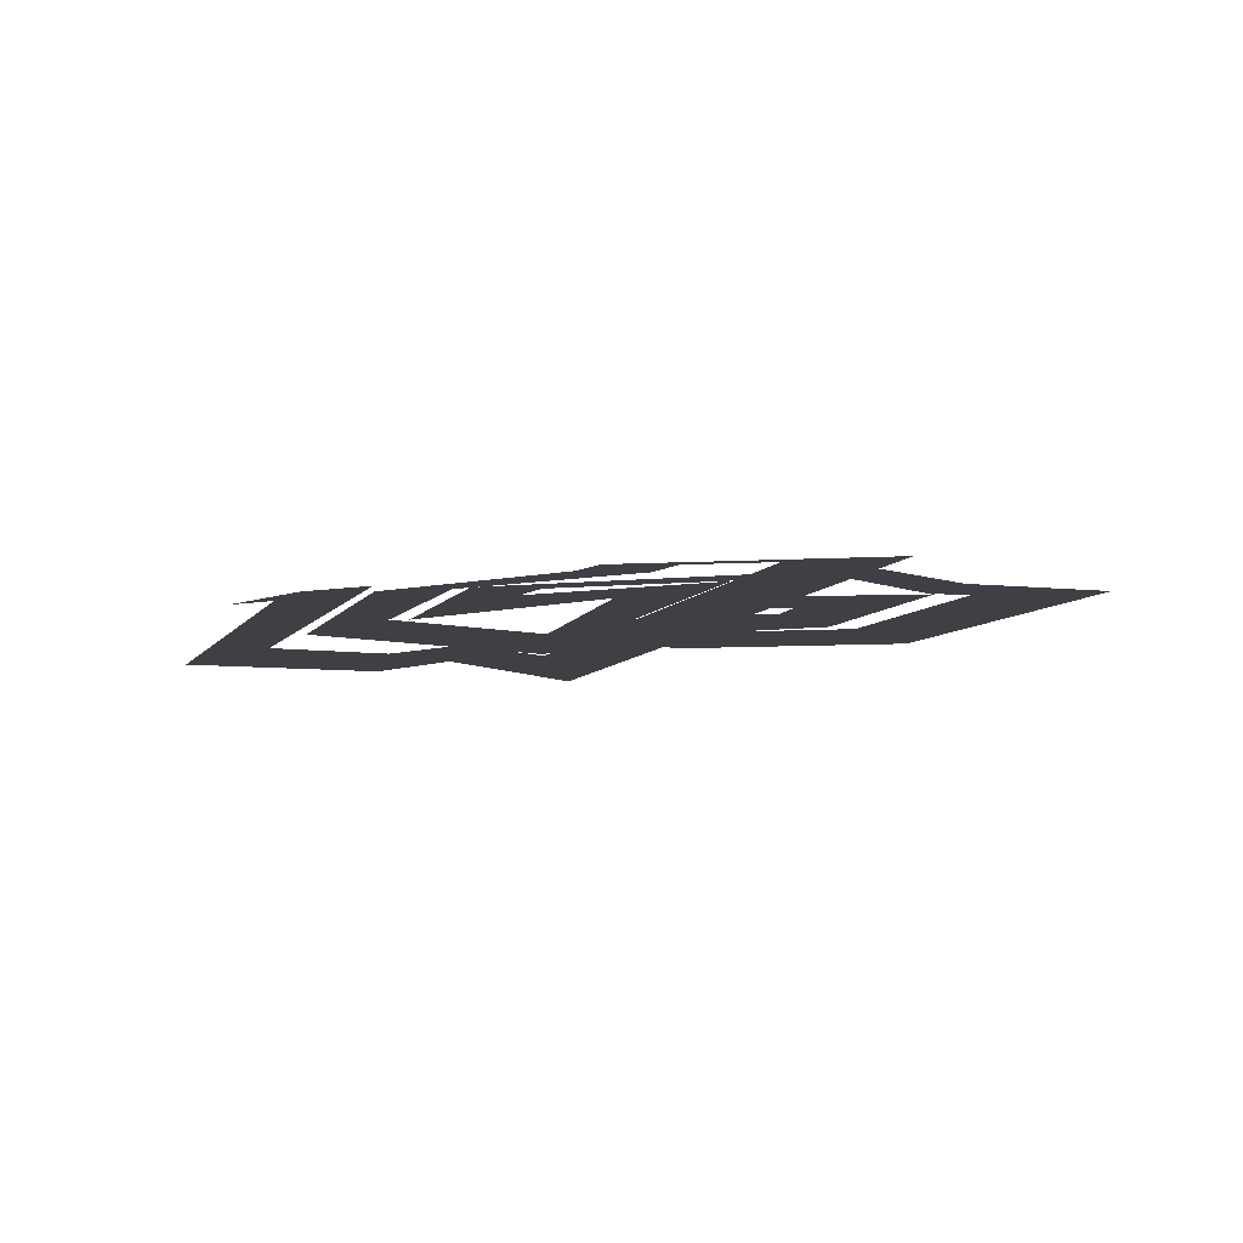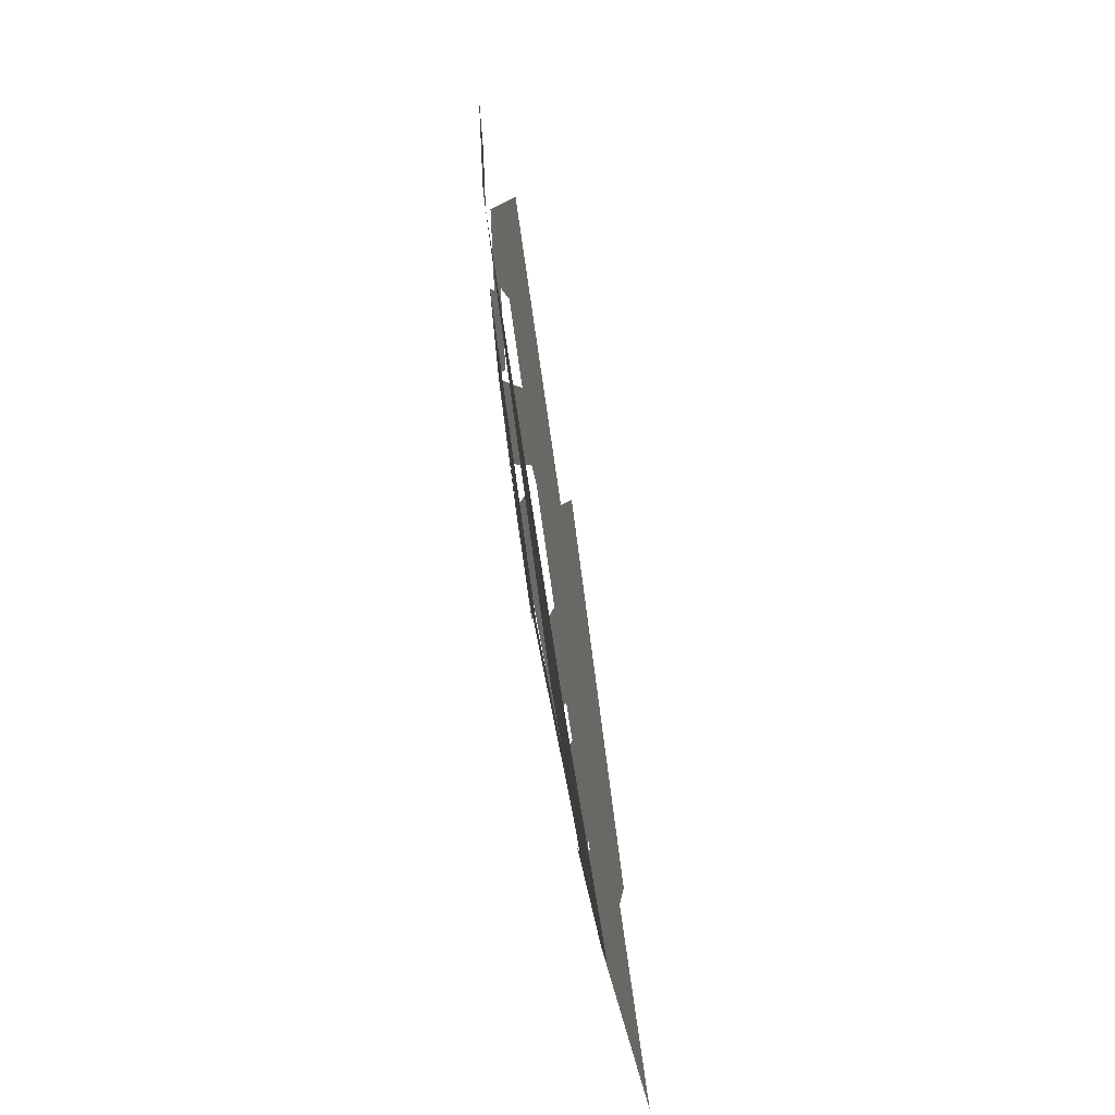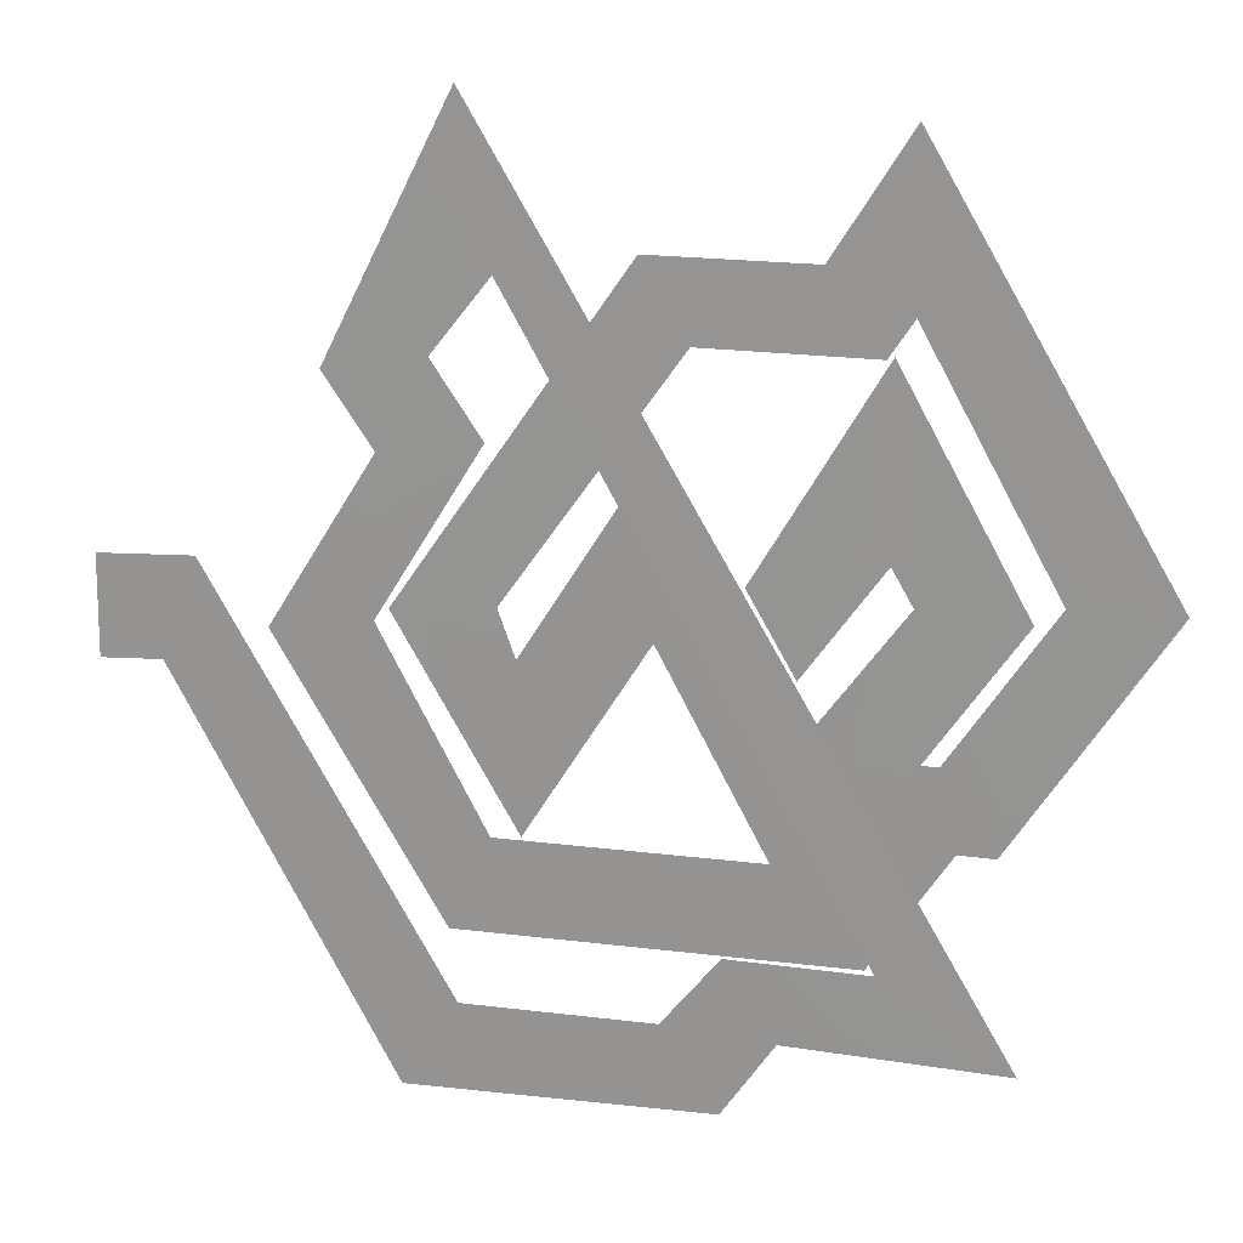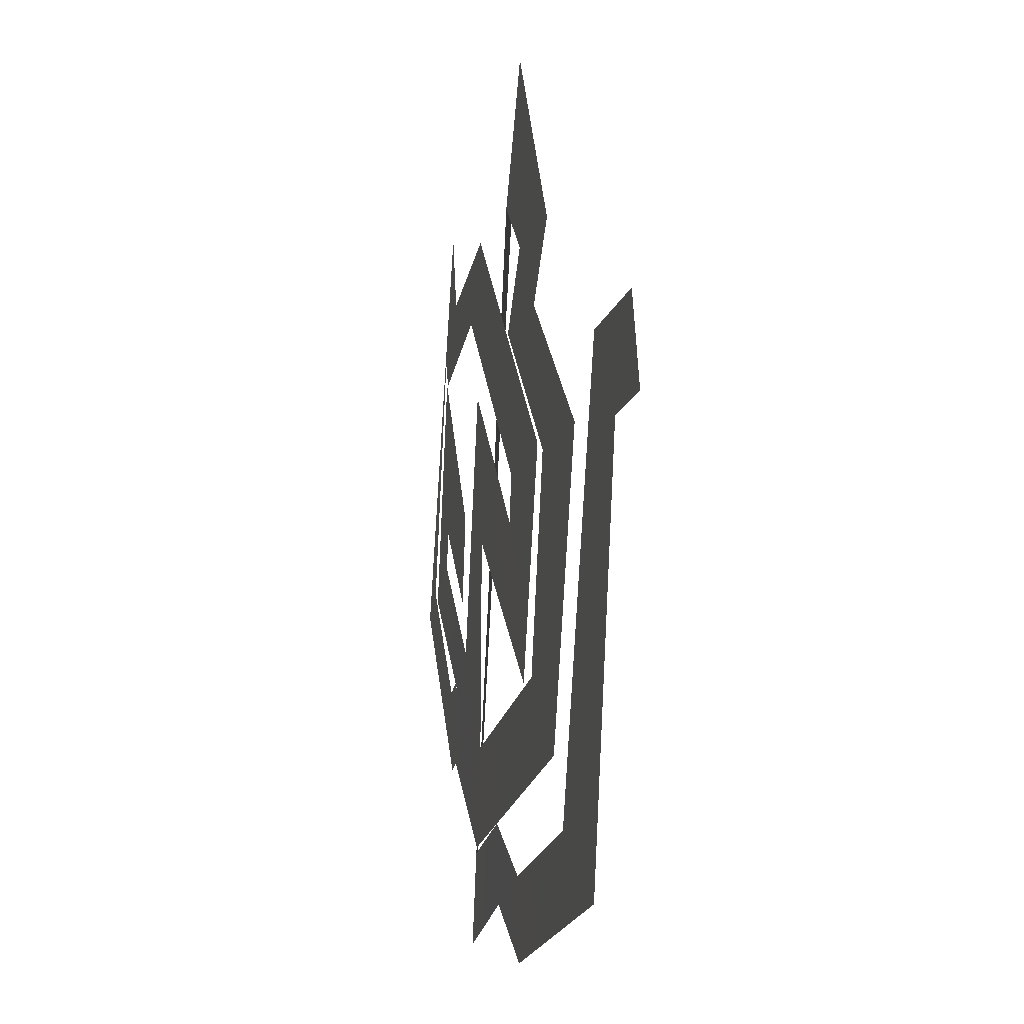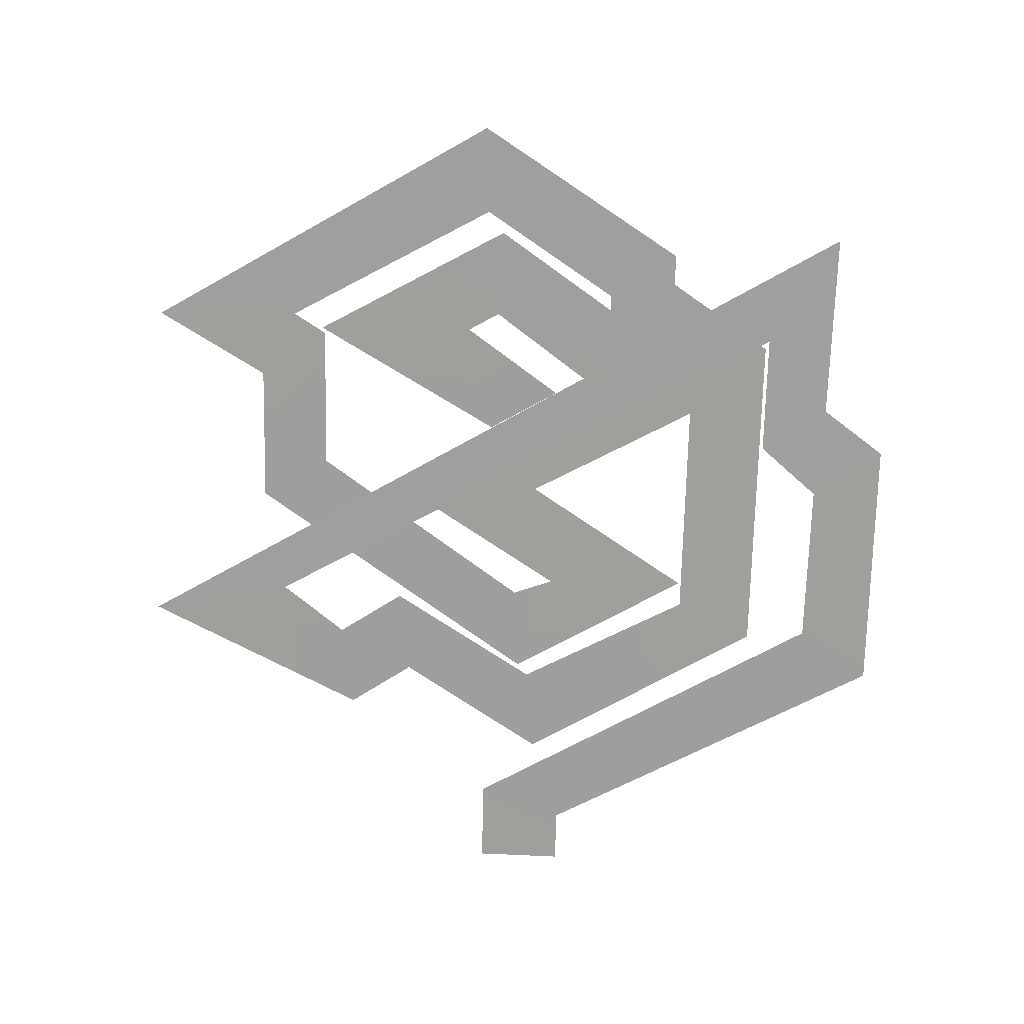
<metadata>
{"format":"obj","ext":"obj","renderer":"f3d","projection":"perspective","resolution":1024,"background":"white","views":[{"elev":-5.1,"azim":129.5,"up":"+Z"},{"elev":-53.5,"azim":99.1,"up":"+Y"},{"elev":19.9,"azim":-166.7,"up":"+Y"},{"elev":-21.2,"azim":78.4,"up":"+Y"},{"elev":-71.2,"azim":-91.4,"up":"+Z"}]}
</metadata>
<code>
g Shield_level1_lines4
v 0.2368 0.02943 -0.0169
v 0.2851 0.02943 -0.02352
v 0.2846 -0.0231 -0.02672
v 0.2539 -0.0231 -0.02236
v 0.1065 -0.1881 -0.02896
v 0.1333 -0.2309 -0.03817
v 0.006213 -0.1892 -0.0263
v -0.02551 -0.2306 -0.03381
v -0.02326 -0.1534 -0.02083
v -0.05214 -0.1927 -0.02758
v -0.09774 -0.1529 -0.02331
v -0.1681 -0.1925 -0.03463
v 0.0911 0.171 -0.002652
v 0.1061 0.2592 -0.00745
v 0.1221 0.1311 -0.00379
v 0.174 0.1232 -0.007586
v 0.0959 0.09103 -0.002625
v 0.1485 0.08391 -0.005905
v 0.1503 0.000857 -0.00984
v 0.202 -0.004876 -0.0148
v 0.09231 -0.1037 -0.01601
v 0.1121 -0.151 -0.02326
v -0.06653 -0.1038 -0.01526
v -0.09251 -0.1508 -0.02257
v -0.1033 -0.04829 -0.01106
v -0.1332 -0.0891 -0.01704
v -0.1234 -0.04771 -0.01226
v -0.1526 -0.08863 -0.0185
v -0.1772 0.03401 -0.01093
v -0.2323 0.03639 -0.01676
v -0.1045 0.1623 -0.003535
v -0.1038 0.2506 -0.007144
v -0.09146 0.1422 -0.002547
v -0.06242 0.184 -0.001995
v -0.001126 0.1421 -0.0001605
v 0.02317 0.1839 -0.0009382
v 0.09037 0.01086 -0.005505
v 0.1431 0.007336 -0.008723
v 0.08091 -0.01421 -0.006776
v 0.07715 -0.1023 -0.01504
v 0.01879 0.0856 -0.0005476
v 0.01452 -0.001332 -0.00417
v -0.05671 -0.04406 -0.008603
v -0.05911 -0.1283 -0.01798
v -0.108 0.02648 -0.005942
v -0.1634 0.02425 -0.009996
v -0.09652 0.04566 -0.004395
v -0.09512 0.1439 -0.002596
v -0.02849 0.02944 -0.002609
v -0.05451 -0.01358 -0.006051
g Shield_level1_lines4_0
f 3 2 1
f 4 3 1
f 4 1 5
f 6 4 5
f 6 5 7
f 8 6 7
f 8 7 9
f 10 8 9
f 10 9 11
f 12 10 11
f 12 11 13
f 14 12 13
f 14 13 15
f 16 14 15
f 16 15 17
f 18 16 17
f 18 17 19
f 20 18 19
f 20 19 21
f 22 20 21
f 22 21 23
f 24 22 23
f 24 23 25
f 26 24 25
f 26 25 27
f 28 26 27
f 28 27 29
f 30 28 29
f 30 29 31
f 32 30 31
f 32 31 33
f 34 32 33
f 34 33 35
f 36 34 35
f 36 35 37
f 38 36 37
f 38 37 39
f 40 38 39
f 40 39 41
f 42 40 41
f 42 41 43
f 44 42 43
f 44 43 45
f 46 44 45
f 46 45 47
f 48 46 47
f 48 47 49
f 47 50 49

</code>
